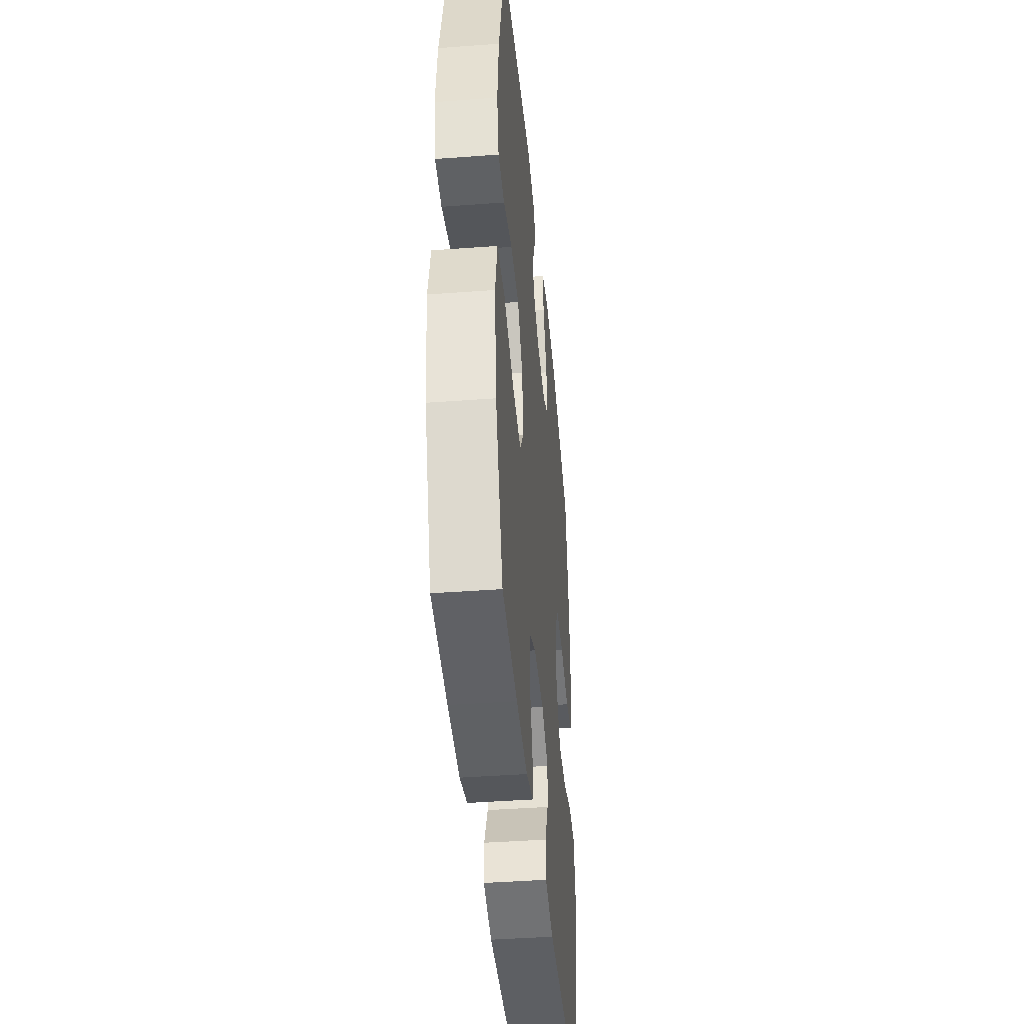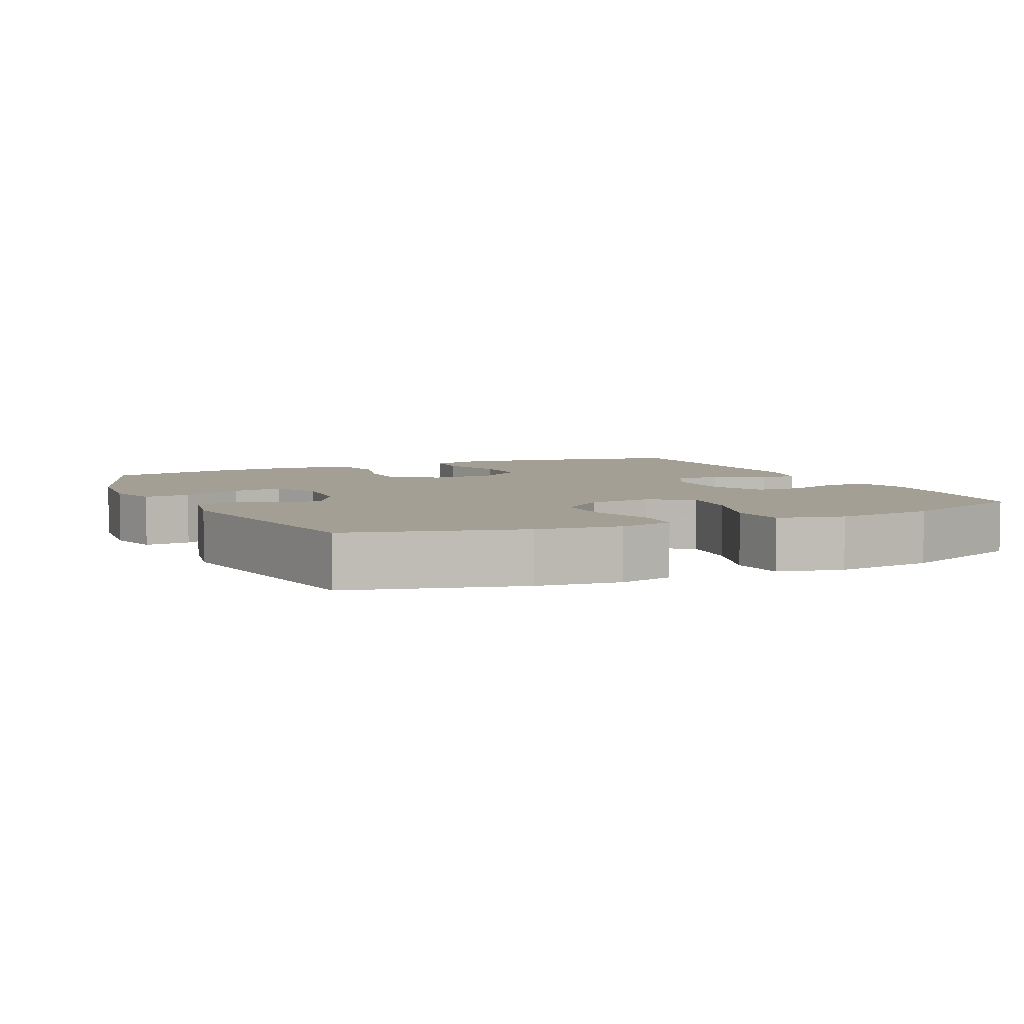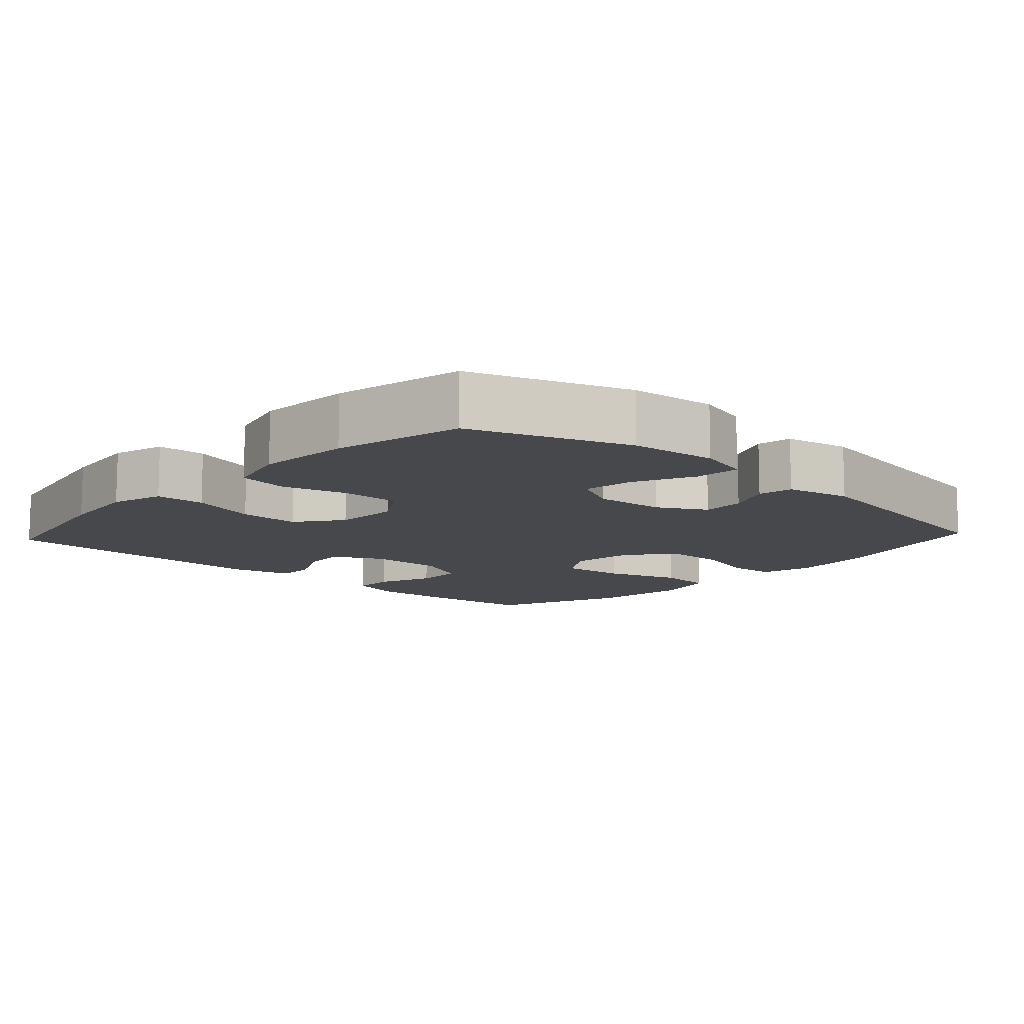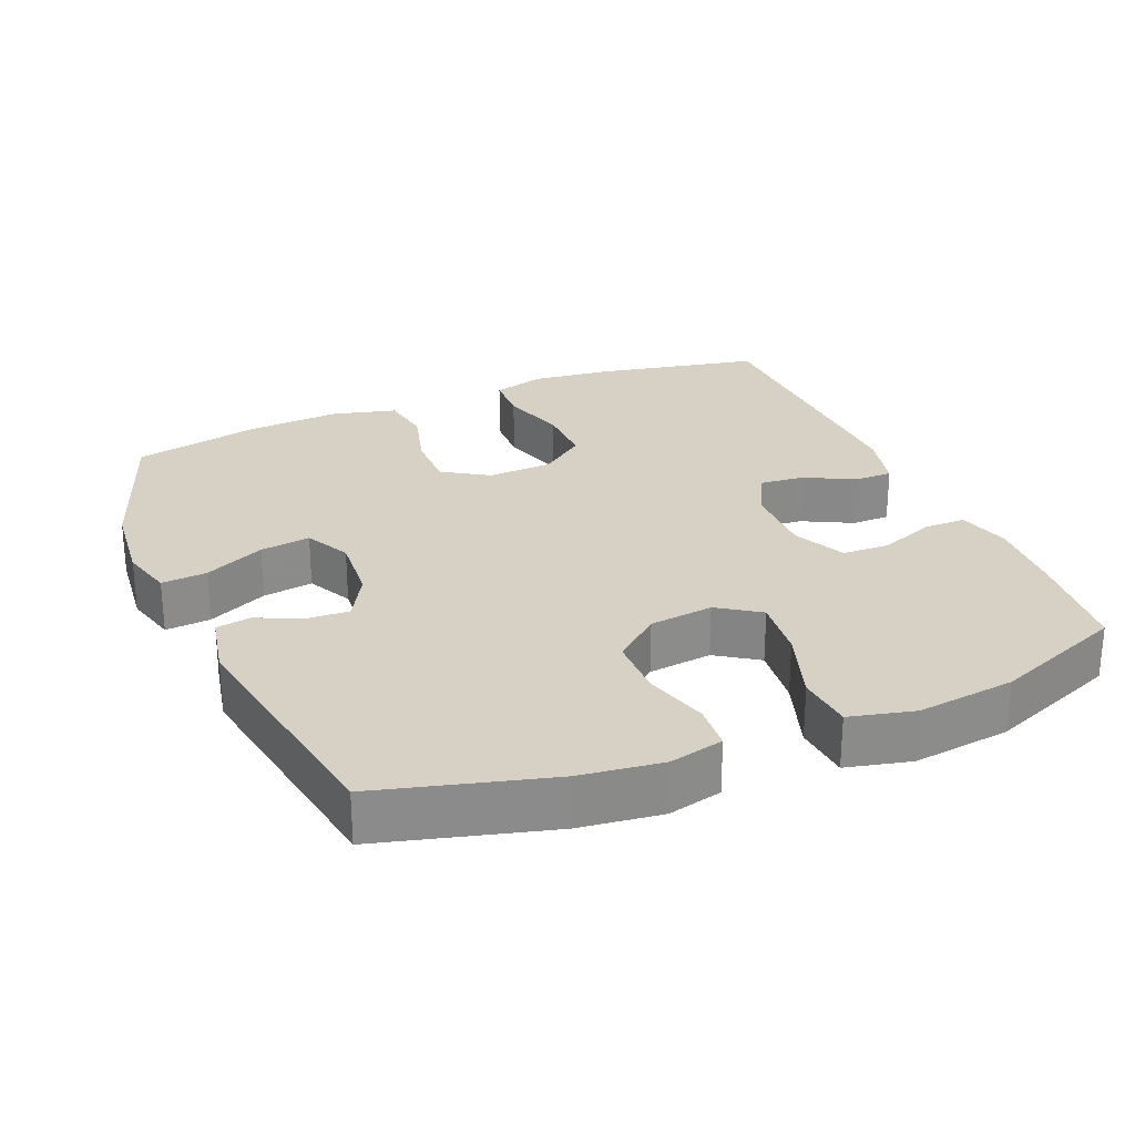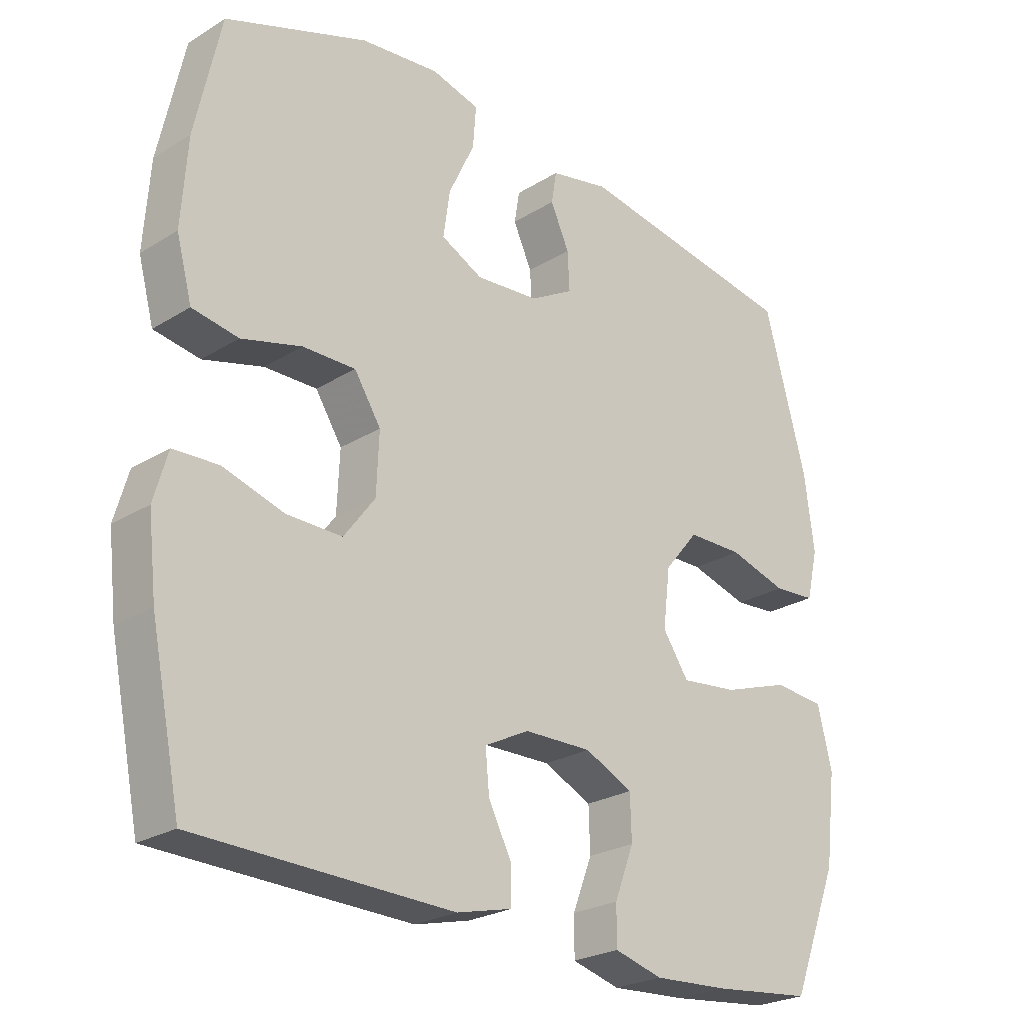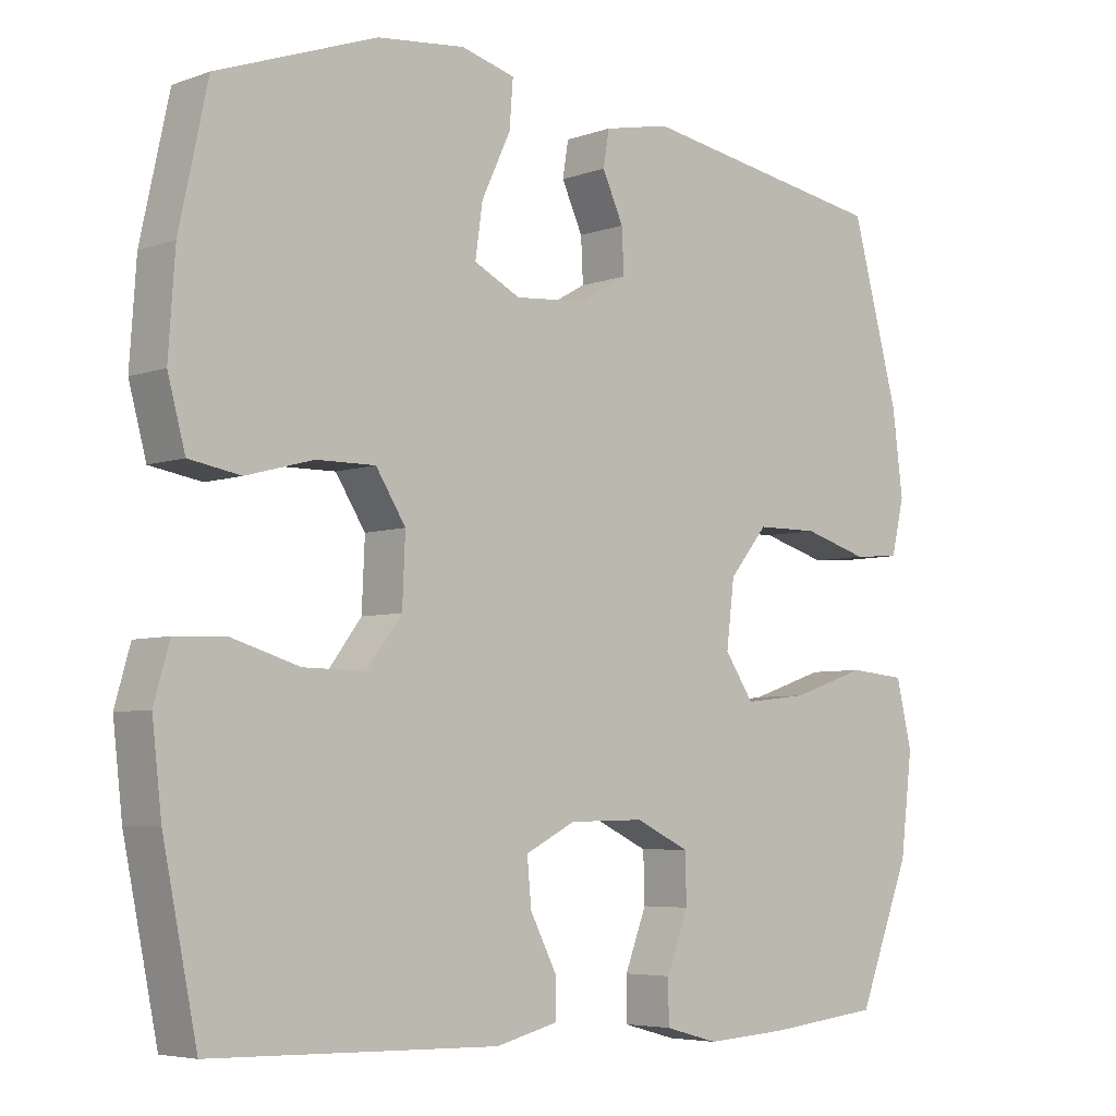
<metadata>
{"format":"obj","ext":"obj","renderer":"f3d","projection":"perspective","resolution":1024,"background":"white","views":[{"elev":-41.8,"azim":95.2,"up":"+Z"},{"elev":5.4,"azim":65.0,"up":"+Y"},{"elev":-11.1,"azim":-42.7,"up":"+Y"},{"elev":26.6,"azim":67.2,"up":"+Y"},{"elev":-24.8,"azim":-44.8,"up":"+Z"},{"elev":-5.4,"azim":-42.4,"up":"+Z"}]}
</metadata>
<code>
v -0.5 0.07 0.5
v -0.281 0.07 0.579
v -0.16 0.07 0.592
v -0.086 0.07 0.572
v -0.091 0.07 0.508
v -0.131 0.07 0.423
v -0.141 0.07 0.352
v -0.077 0.07 0.32
v 0.02 0.07 0.328
v 0.087 0.07 0.366
v 0.084 0.07 0.426
v 0.055 0.07 0.489
v 0.063 0.07 0.538
v 0.154 0.07 0.557
v 0.5 0.07 0.5
v 0.565 0.07 0.261
v 0.58 0.07 0.145
v 0.562 0.07 0.069
v 0.497 0.07 0.064
v 0.407 0.07 0.09
v 0.321 0.07 0.089
v 0.268 0.07 0.025
v 0.257 0.07 -0.065
v 0.297 0.07 -0.124
v 0.385 0.07 -0.114
v 0.489 0.07 -0.079
v 0.568 0.07 -0.086
v 0.59 0.07 -0.177
v 0.573 0.07 -0.315
v 0.5 0.07 -0.5
v 0.345 0.07 -0.517
v 0.23 0.07 -0.524
v 0.156 0.07 -0.504
v 0.156 0.07 -0.445
v 0.186 0.07 -0.367
v 0.184 0.07 -0.3
v 0.11 0.07 -0.265
v 0.006 0.07 -0.267
v -0.063 0.07 -0.302
v -0.057 0.07 -0.365
v -0.021 0.07 -0.435
v -0.021 0.07 -0.489
v -0.106 0.07 -0.51
v -0.5 0.07 -0.5
v -0.547 0.07 -0.27
v -0.56 0.07 -0.156
v -0.539 0.07 -0.082
v -0.47 0.07 -0.079
v -0.376 0.07 -0.107
v -0.291 0.07 -0.108
v -0.243 0.07 -0.044
v -0.239 0.07 0.048
v -0.28 0.07 0.112
v -0.361 0.07 0.111
v -0.453 0.07 0.086
v -0.524 0.07 0.098
v -0.548 0.07 0.187
v -0.539 0.07 0.319
v -0.5 0 0.5
v -0.281 0 0.579
v -0.16 0 0.592
v -0.086 0 0.572
v -0.091 0 0.508
v -0.131 0 0.423
v -0.141 0 0.352
v -0.077 0 0.32
v 0.02 0 0.328
v 0.087 0 0.366
v 0.084 0 0.426
v 0.055 0 0.489
v 0.063 0 0.538
v 0.154 0 0.557
v 0.5 0 0.5
v 0.565 0 0.261
v 0.58 0 0.145
v 0.562 0 0.069
v 0.497 0 0.064
v 0.407 0 0.09
v 0.321 0 0.089
v 0.268 0 0.025
v 0.257 0 -0.065
v 0.297 0 -0.124
v 0.385 0 -0.114
v 0.489 0 -0.079
v 0.568 0 -0.086
v 0.59 0 -0.177
v 0.573 0 -0.315
v 0.5 0 -0.5
v 0.345 0 -0.517
v 0.23 0 -0.524
v 0.156 0 -0.504
v 0.156 0 -0.445
v 0.186 0 -0.367
v 0.184 0 -0.3
v 0.11 0 -0.265
v 0.006 0 -0.267
v -0.063 0 -0.302
v -0.057 0 -0.365
v -0.021 0 -0.435
v -0.021 0 -0.489
v -0.106 0 -0.51
v -0.5 0 -0.5
v -0.547 0 -0.27
v -0.56 0 -0.156
v -0.539 0 -0.082
v -0.47 0 -0.079
v -0.376 0 -0.107
v -0.291 0 -0.108
v -0.243 0 -0.044
v -0.239 0 0.048
v -0.28 0 0.112
v -0.361 0 0.111
v -0.453 0 0.086
v -0.524 0 0.098
v -0.548 0 0.187
v -0.539 0 0.319
f 54 55 56 57
f 53 54 57 58
f 46 47 48 49
f 46 49 50
f 45 46 50
f 44 45 50
f 43 44 50 51
f 40 41 42 43
f 39 40 43 51
f 32 33 34 35
f 32 35 36
f 31 32 36
f 30 31 36
f 29 30 36
f 28 29 36 37
f 25 26 27 28
f 24 25 28 37
f 17 18 19 20
f 17 20 21
f 16 17 21
f 15 16 21
f 14 15 21 22
f 11 12 13 14
f 10 11 14 22
f 3 4 5 6
f 3 6 7
f 2 3 7
f 53 58 1 2
f 52 53 2 7
f 38 39 51 52
f 38 52 7 8
f 23 24 37 38
f 23 38 8 9
f 9 10 22 23
f 115 114 113 112
f 116 115 112 111
f 107 106 105 104
f 108 107 104
f 108 104 103
f 108 103 102
f 109 108 102 101
f 101 100 99 98
f 109 101 98 97
f 93 92 91 90
f 94 93 90
f 94 90 89
f 94 89 88
f 94 88 87
f 95 94 87 86
f 86 85 84 83
f 95 86 83 82
f 78 77 76 75
f 79 78 75
f 79 75 74
f 79 74 73
f 80 79 73 72
f 72 71 70 69
f 80 72 69 68
f 64 63 62 61
f 65 64 61
f 65 61 60
f 60 59 116 111
f 65 60 111 110
f 110 109 97 96
f 66 65 110 96
f 96 95 82 81
f 67 66 96 81
f 81 80 68 67
f 1 59 60 2
f 2 60 61 3
f 3 61 62 4
f 4 62 63 5
f 5 63 64 6
f 6 64 65 7
f 7 65 66 8
f 8 66 67 9
f 9 67 68 10
f 10 68 69 11
f 11 69 70 12
f 12 70 71 13
f 13 71 72 14
f 14 72 73 15
f 15 73 74 16
f 16 74 75 17
f 17 75 76 18
f 18 76 77 19
f 19 77 78 20
f 20 78 79 21
f 21 79 80 22
f 22 80 81 23
f 23 81 82 24
f 24 82 83 25
f 25 83 84 26
f 26 84 85 27
f 27 85 86 28
f 28 86 87 29
f 29 87 88 30
f 30 88 89 31
f 31 89 90 32
f 32 90 91 33
f 33 91 92 34
f 34 92 93 35
f 35 93 94 36
f 36 94 95 37
f 37 95 96 38
f 38 96 97 39
f 39 97 98 40
f 40 98 99 41
f 41 99 100 42
f 42 100 101 43
f 43 101 102 44
f 44 102 103 45
f 45 103 104 46
f 46 104 105 47
f 47 105 106 48
f 48 106 107 49
f 49 107 108 50
f 50 108 109 51
f 51 109 110 52
f 52 110 111 53
f 53 111 112 54
f 54 112 113 55
f 55 113 114 56
f 56 114 115 57
f 57 115 116 58
f 58 116 59 1

</code>
